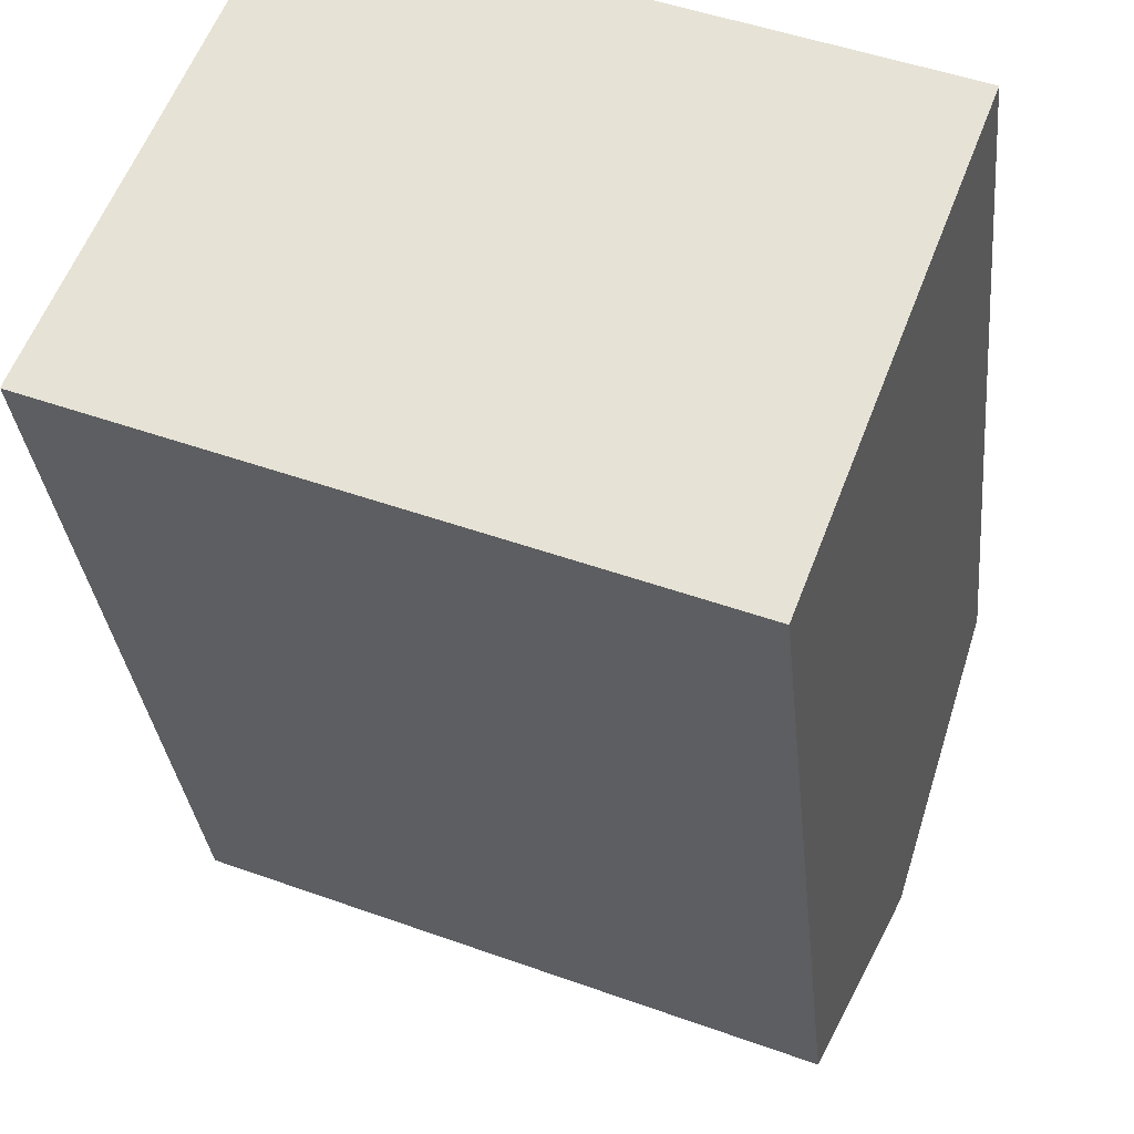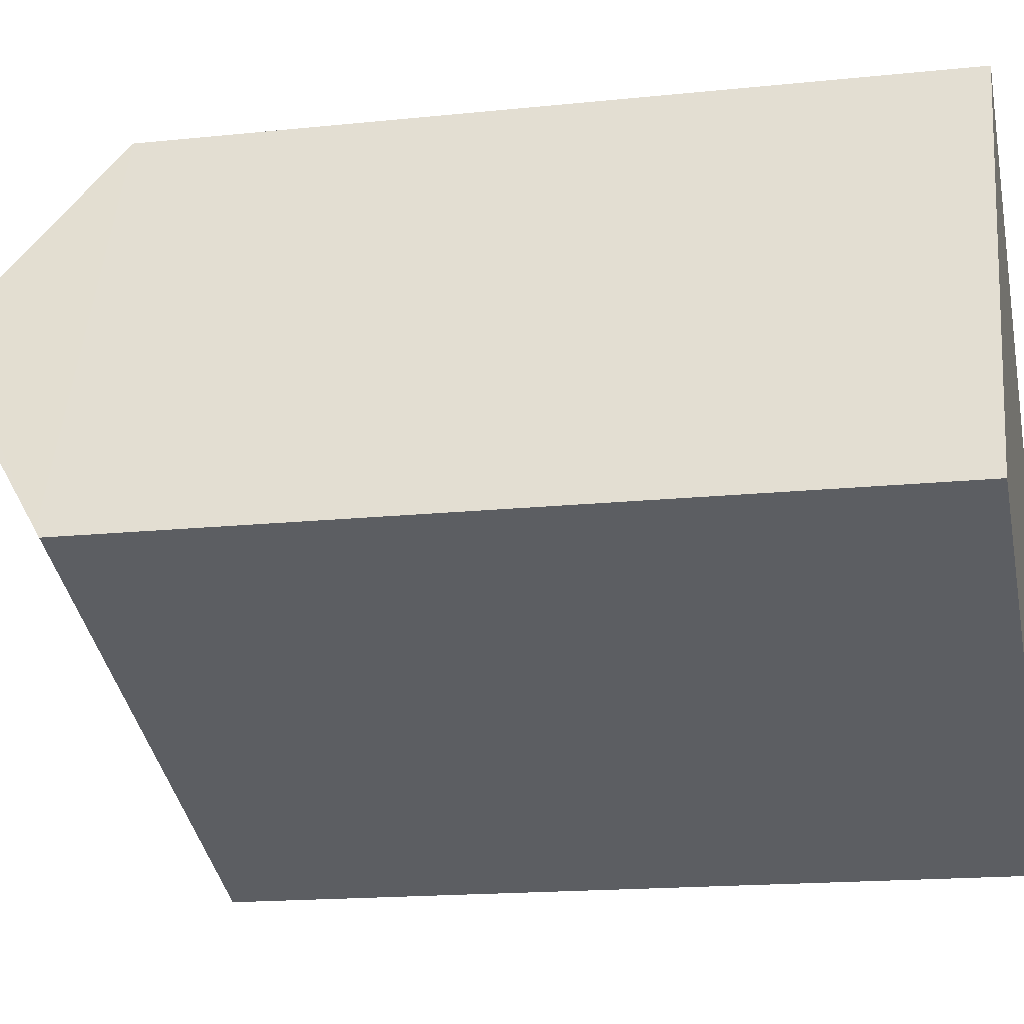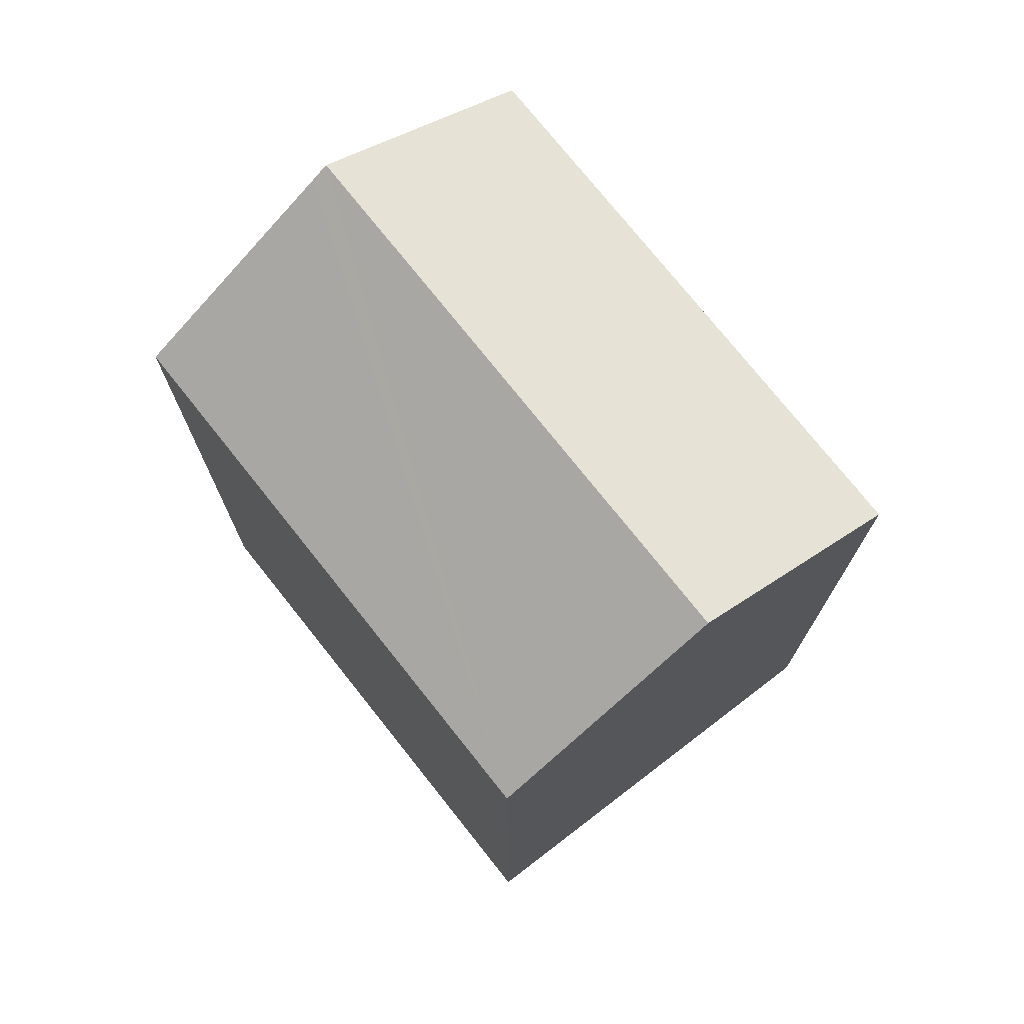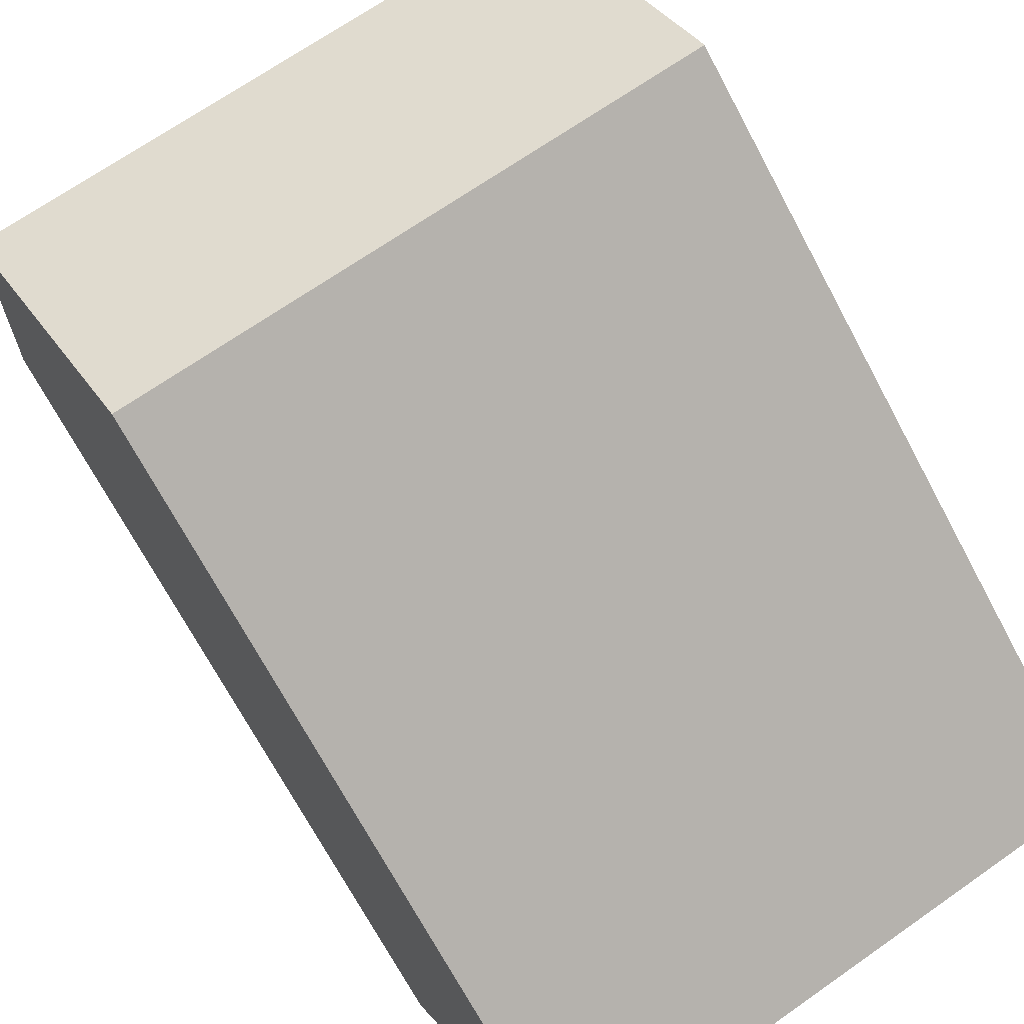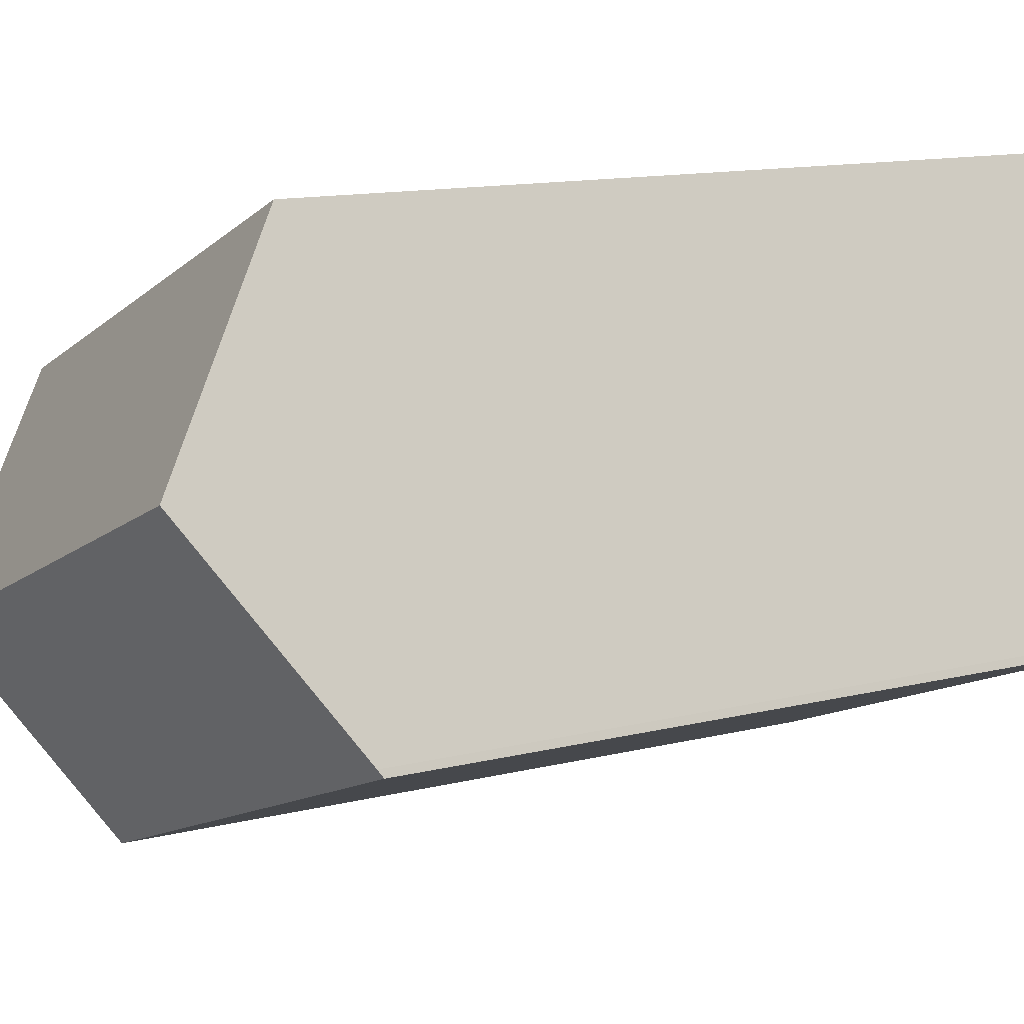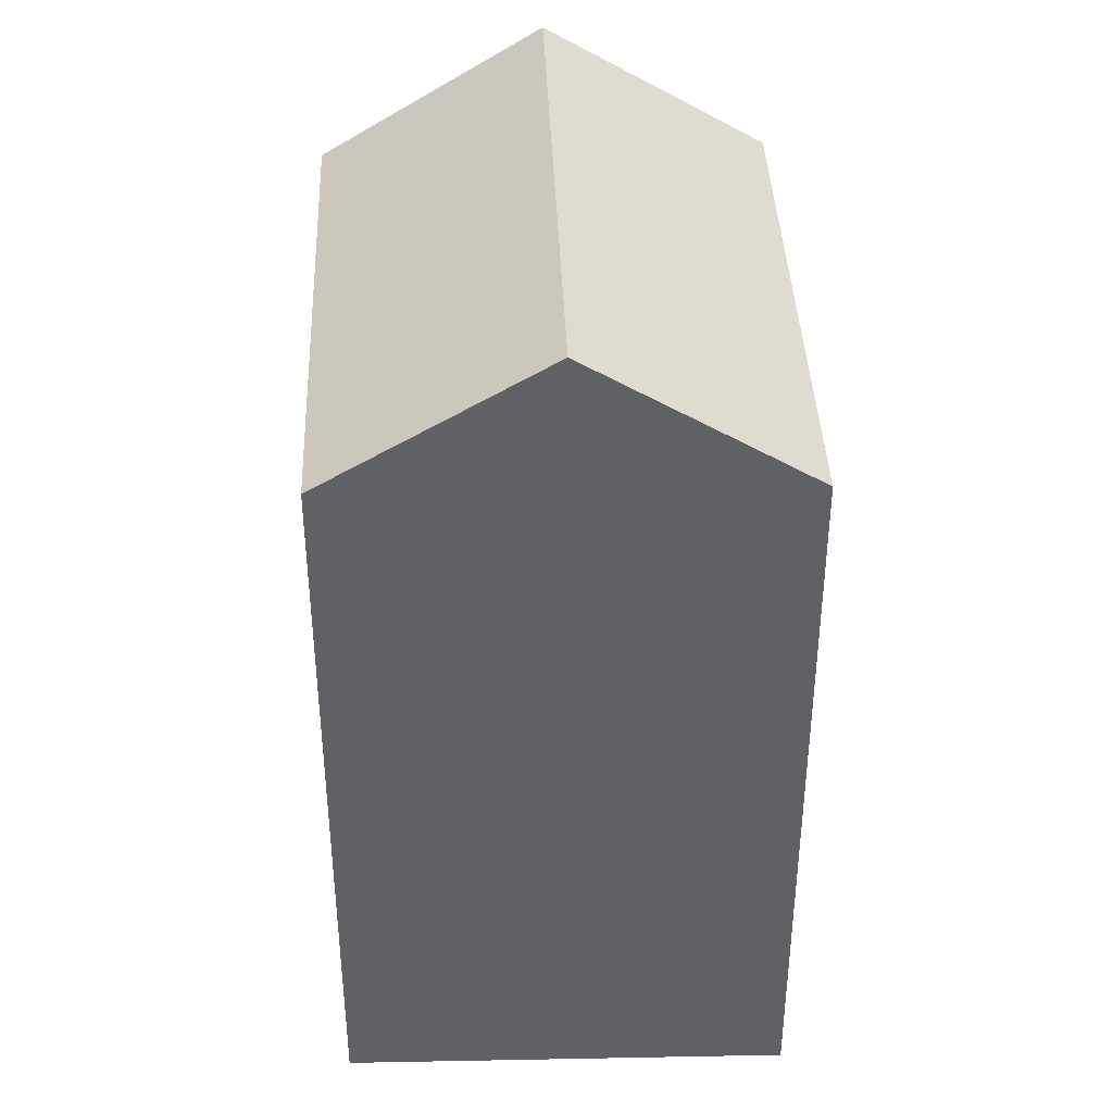
<metadata>
{"format":"obj","ext":"obj","renderer":"f3d","projection":"perspective","resolution":1024,"background":"white","views":[{"elev":-30.4,"azim":5.4,"up":"+Z"},{"elev":-16.6,"azim":-77.9,"up":"+Z"},{"elev":74.9,"azim":73.5,"up":"+Y"},{"elev":-71.1,"azim":-151.8,"up":"+Z"},{"elev":12.7,"azim":-120.2,"up":"+Z"},{"elev":40.0,"azim":109.6,"up":"+Y"}]}
</metadata>
<code>
v  0.07 20.05 0.188
v  6.714 19.92 -2.702
v  0 19.92 1.22e-15
v  2.288 23.54 5.461
v  15.95 23.54 -0.038
v  8.481 19.92 -3.413
v  13.84 19.92 -5.568
v  13.91 20.05 -5.378
v  18.06 19.93 5.484
v  2.449 23.29 5.842
v  4.565 19.92 10.93
v  13.84 3.409e-16 -5.568
v  8.481 2.09e-16 -3.413
v  6.714 1.655e-16 -2.702
v  0 0 0
v  0.07 -1.151e-17 0.188
v  2.288 -3.344e-16 5.461
v  4.565 -6.694e-16 10.93
v  2.449 -3.577e-16 5.842
v  18.06 -3.358e-16 5.484
v  15.95 2.327e-18 -0.038
v  13.91 3.293e-16 -5.378
g defaultobject
f 1 2 3
f 2 1 4
f 2 4 5
f 2 5 6
f 6 5 7
f 7 5 8
f 9 10 11
f 10 9 4
f 4 9 5
f 12 6 7
f 6 12 2
f 2 12 3
f 3 12 13
f 3 13 14
f 3 14 15
f 3 16 1
f 16 3 15
f 17 1 16
f 1 10 4
f 10 1 11
f 11 1 17
f 11 17 18
f 18 17 19
f 11 20 9
f 20 11 18
f 9 8 5
f 8 9 20
f 8 20 7
f 7 20 21
f 7 21 12
f 12 21 22
f 14 16 15
f 16 14 17
f 17 14 19
f 19 14 18
f 18 14 13
f 18 13 12
f 18 12 21
f 18 21 20
f 21 12 22

</code>
